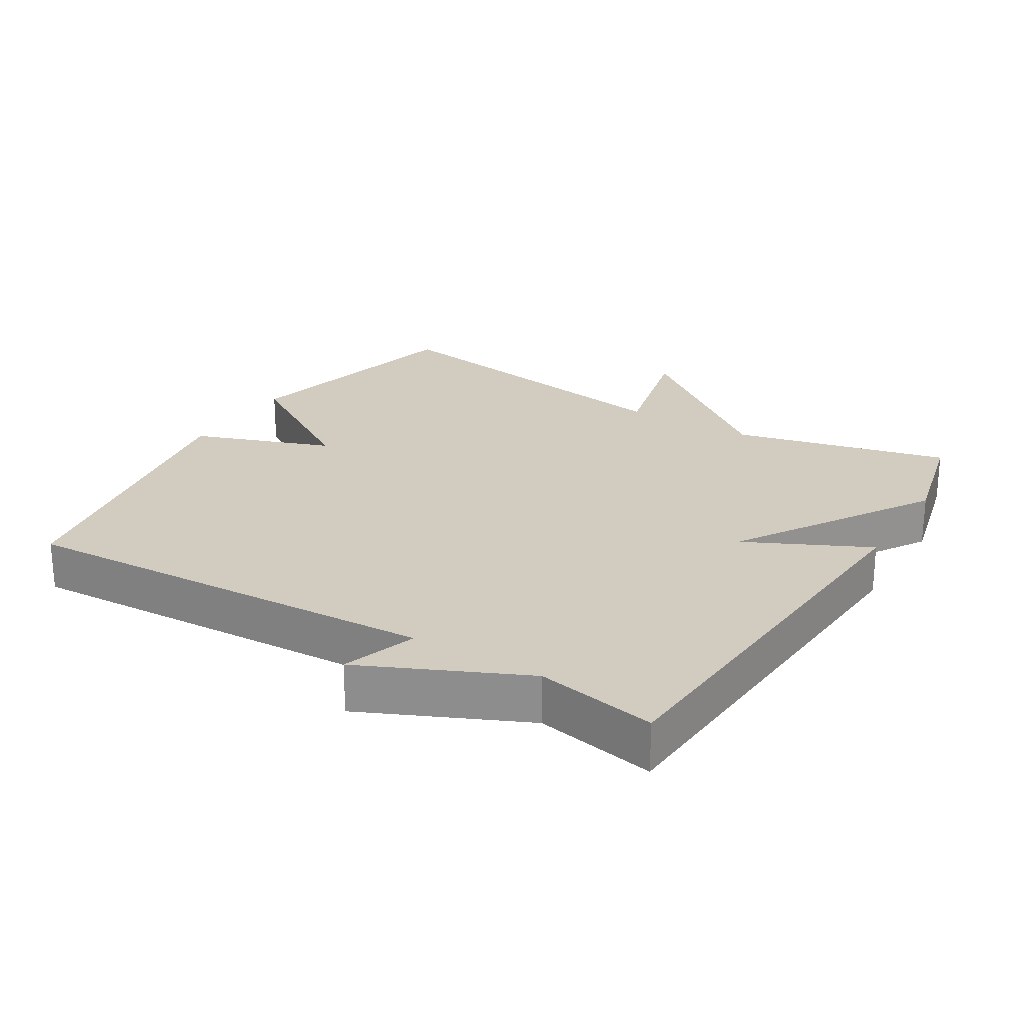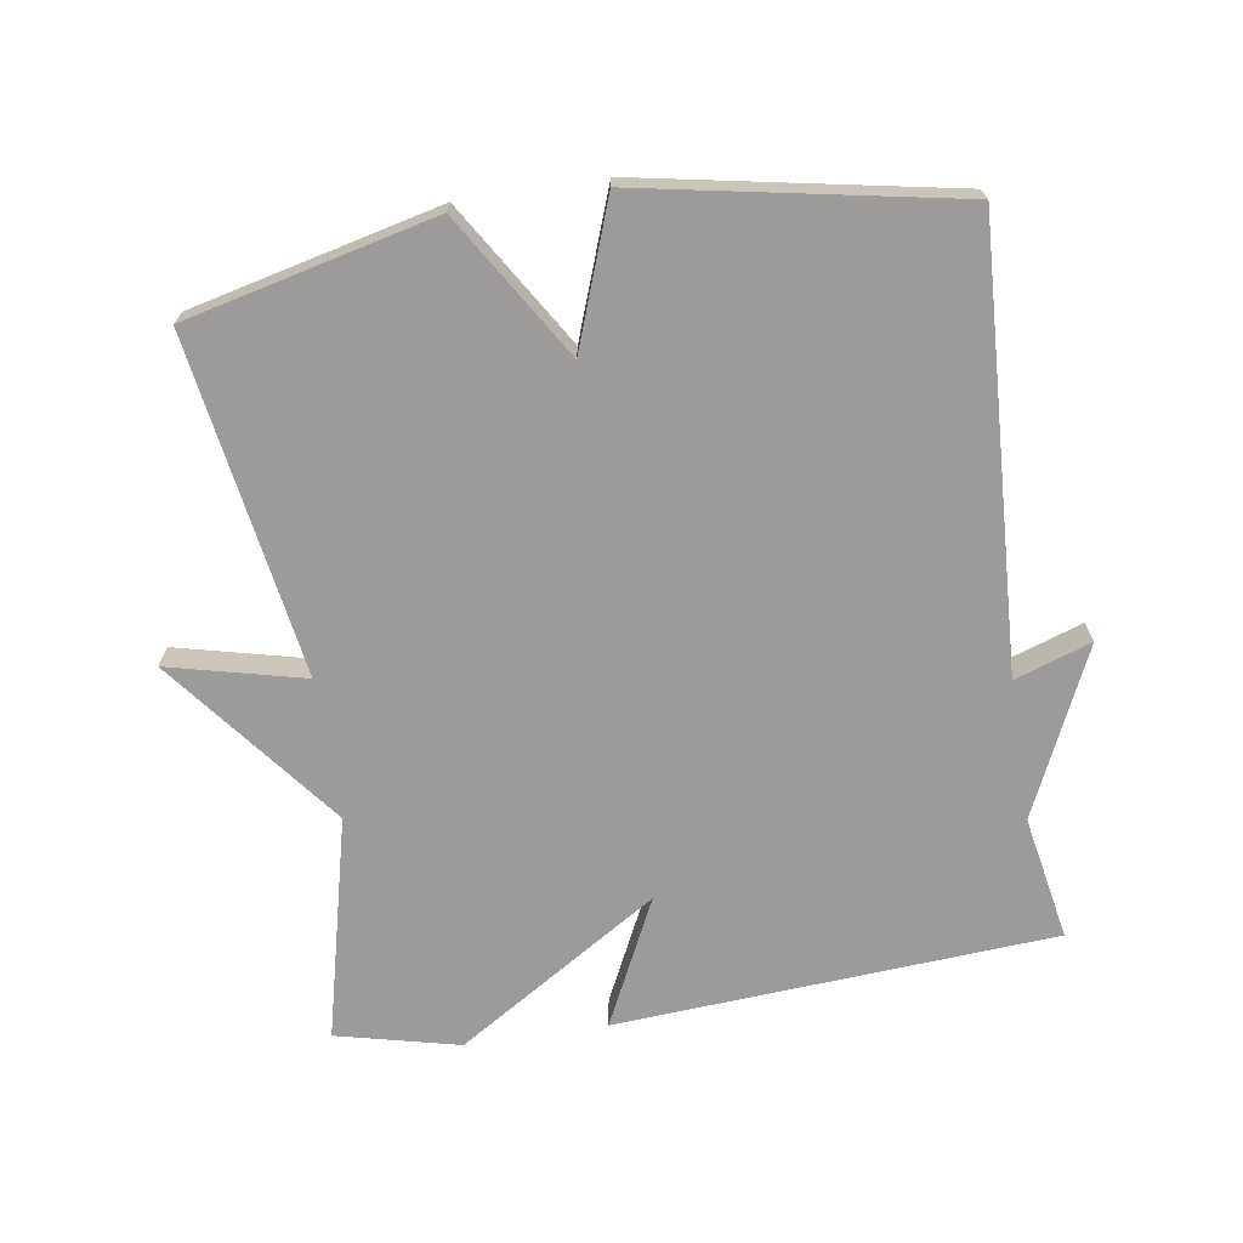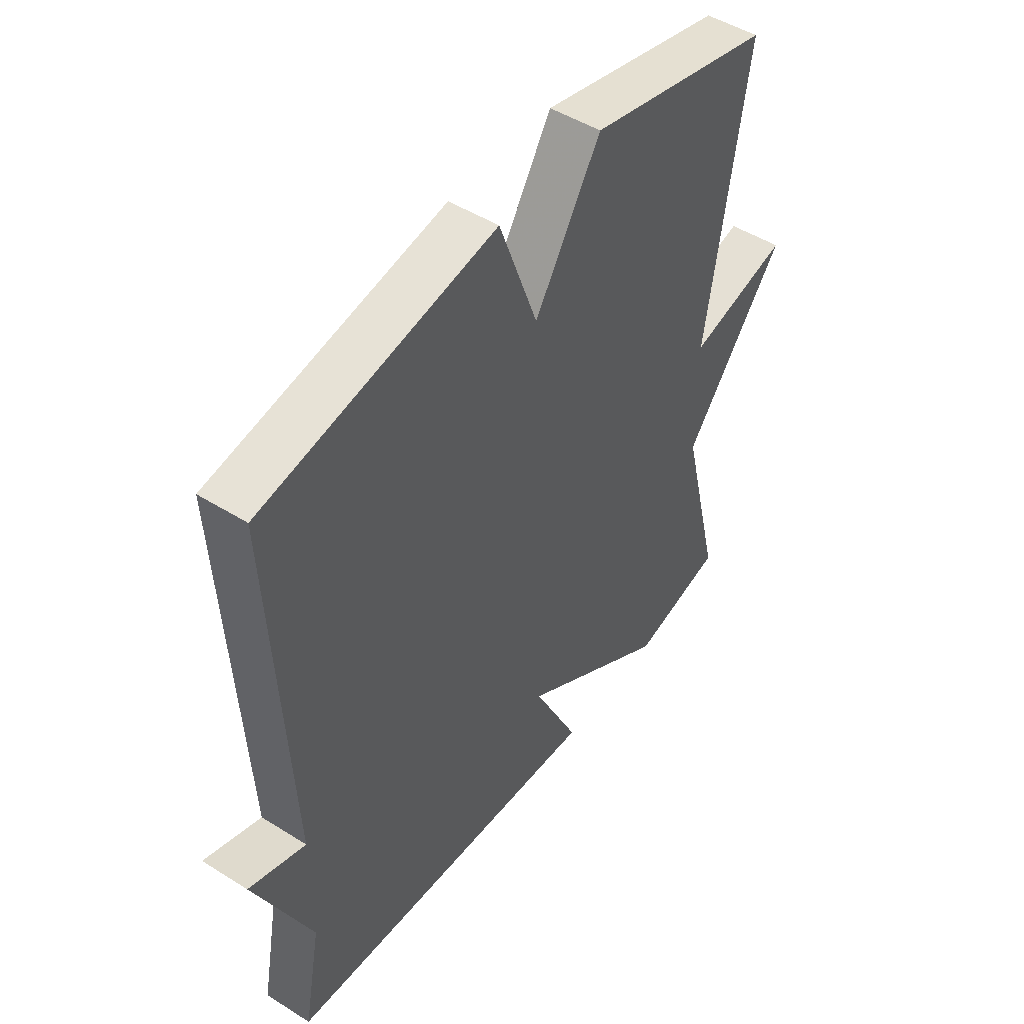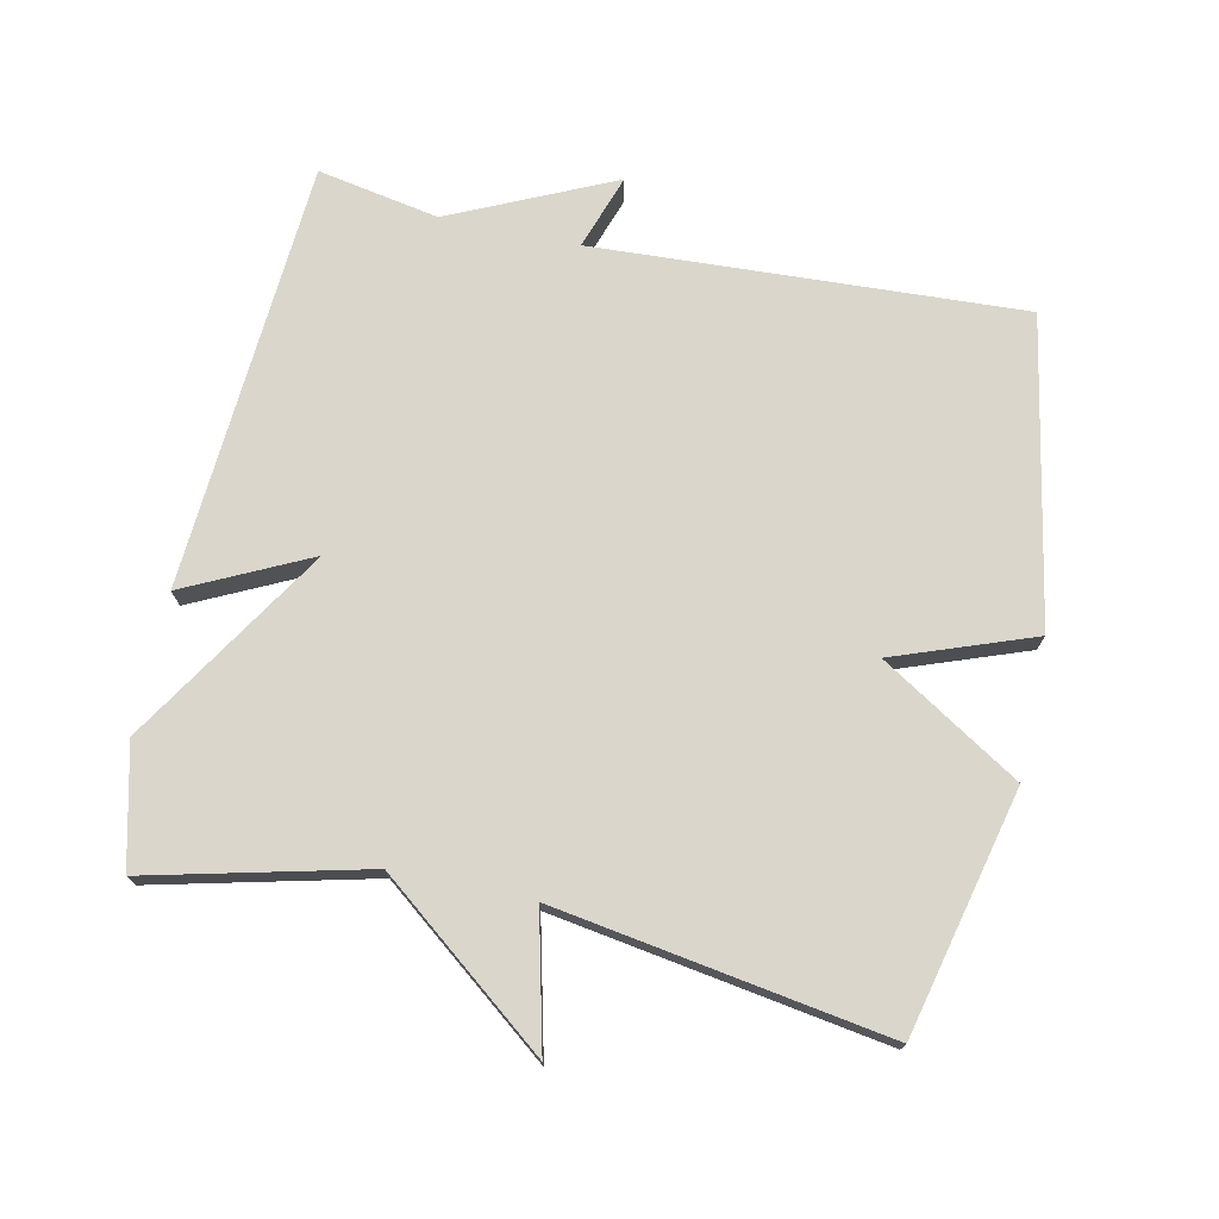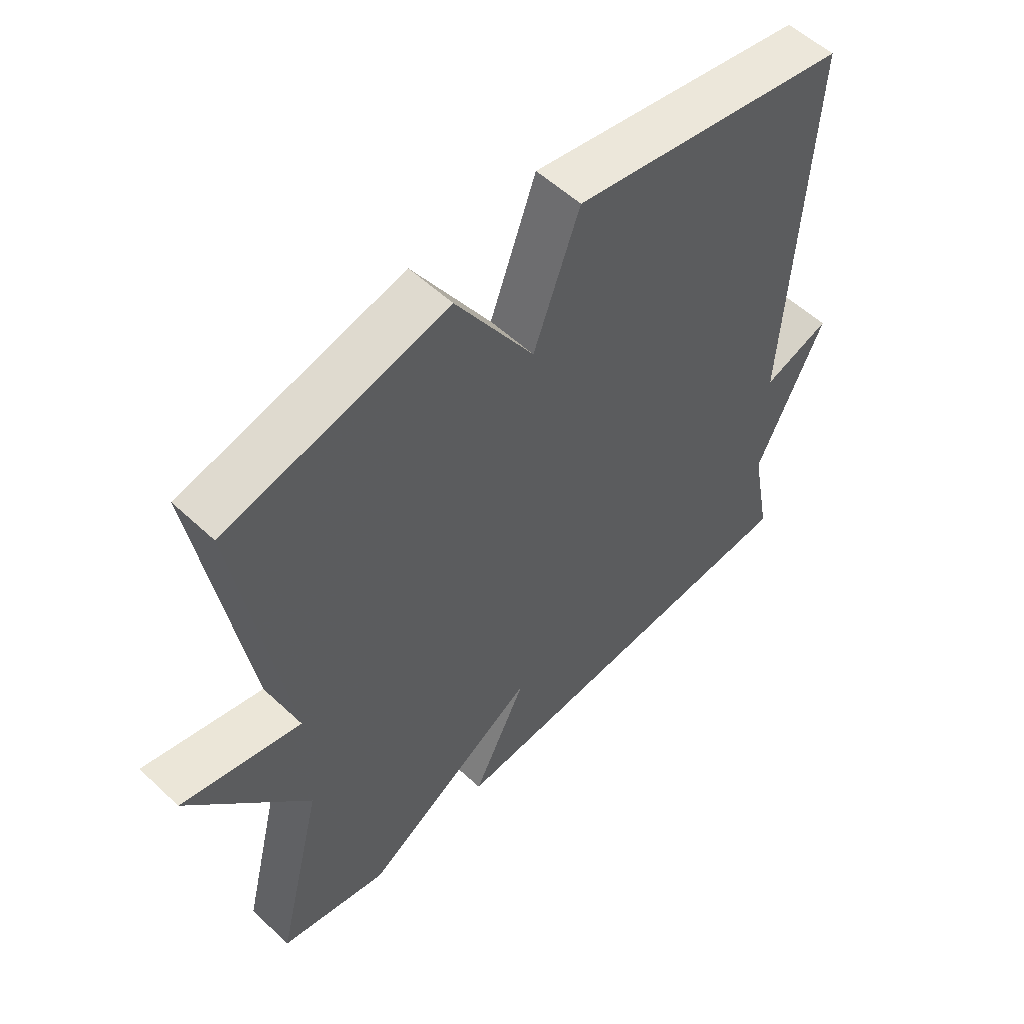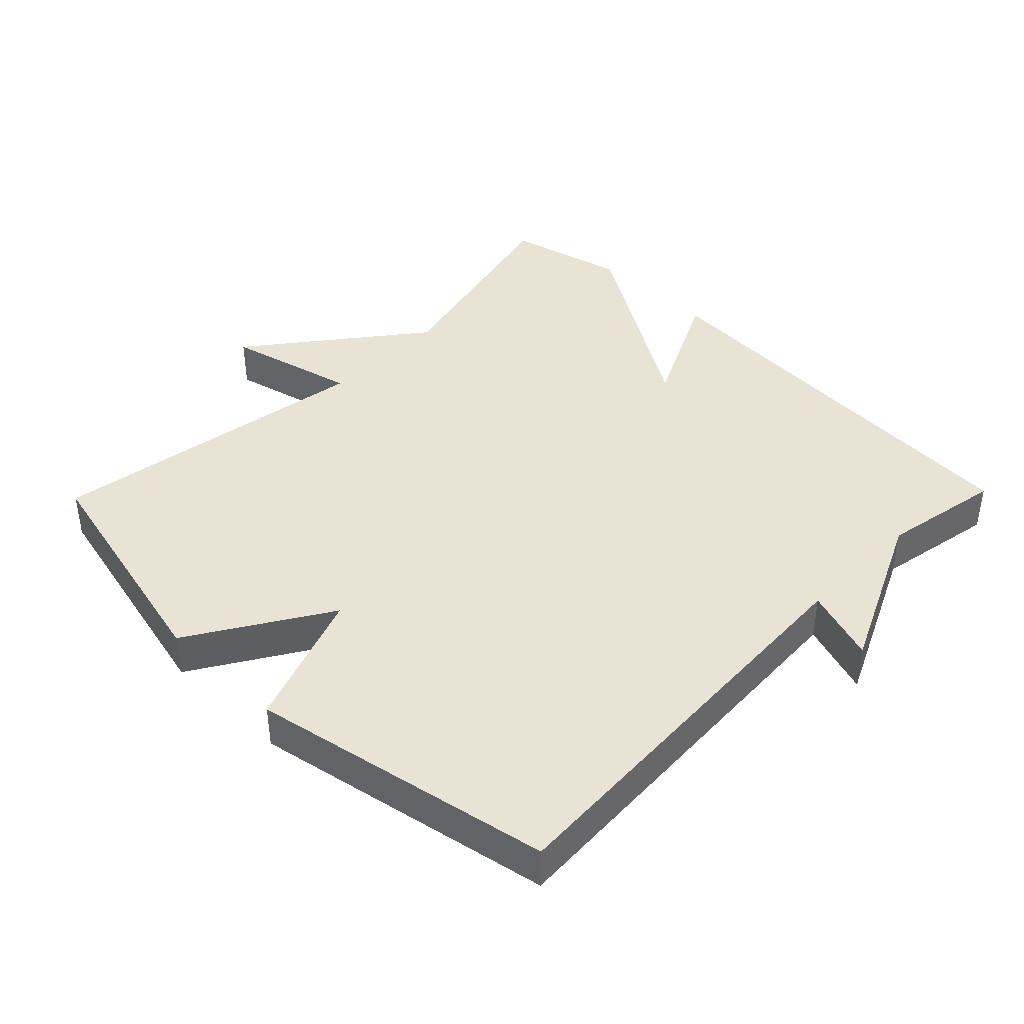
<metadata>
{"format":"obj","ext":"obj","renderer":"f3d","projection":"perspective","resolution":1024,"background":"white","views":[{"elev":24.2,"azim":121.5,"up":"+Y"},{"elev":-69.7,"azim":8.8,"up":"+Y"},{"elev":48.1,"azim":125.2,"up":"+Z"},{"elev":73.8,"azim":-77.9,"up":"+Y"},{"elev":55.4,"azim":-45.5,"up":"+Z"},{"elev":41.3,"azim":44.3,"up":"+Y"}]}
</metadata>
<code>
v -0.5 0.07 -0.5
v -0.423 0.07 -0.183
v -0.616 0.07 0.064
v -0.423 0.07 0.017
v -0.5 0.07 0.5
v -0.146 0.07 0.584
v -0.02 0.07 0.381
v 0.054 0.07 0.584
v 0.5 0.07 0.5
v 0.467 0.07 -0.123
v 0.576 0.07 -0.086
v 0.467 0.07 -0.323
v 0.5 0.07 -0.5
v -0.125 0.07 -0.542
v -0.037 0.07 -0.361
v -0.325 0.07 -0.542
v -0.5 0 -0.5
v -0.423 0 -0.183
v -0.616 0 0.064
v -0.423 0 0.017
v -0.5 0 0.5
v -0.146 0 0.584
v -0.02 0 0.381
v 0.054 0 0.584
v 0.5 0 0.5
v 0.467 0 -0.123
v 0.576 0 -0.086
v 0.467 0 -0.323
v 0.5 0 -0.5
v -0.125 0 -0.542
v -0.037 0 -0.361
v -0.325 0 -0.542
f 15 16 1 2
f 12 13 14 15
f 10 11 12 15
f 9 10 15
f 8 9 15
f 7 8 15
f 6 7 15
f 5 6 15
f 4 5 15
f 2 3 4 15
f 18 17 32 31
f 31 30 29 28
f 31 28 27 26
f 31 26 25
f 31 25 24
f 31 24 23
f 31 23 22
f 31 22 21
f 31 21 20
f 31 20 19 18
f 1 17 18 2
f 2 18 19 3
f 3 19 20 4
f 4 20 21 5
f 5 21 22 6
f 6 22 23 7
f 7 23 24 8
f 8 24 25 9
f 9 25 26 10
f 10 26 27 11
f 11 27 28 12
f 12 28 29 13
f 13 29 30 14
f 14 30 31 15
f 15 31 32 16
f 16 32 17 1

</code>
